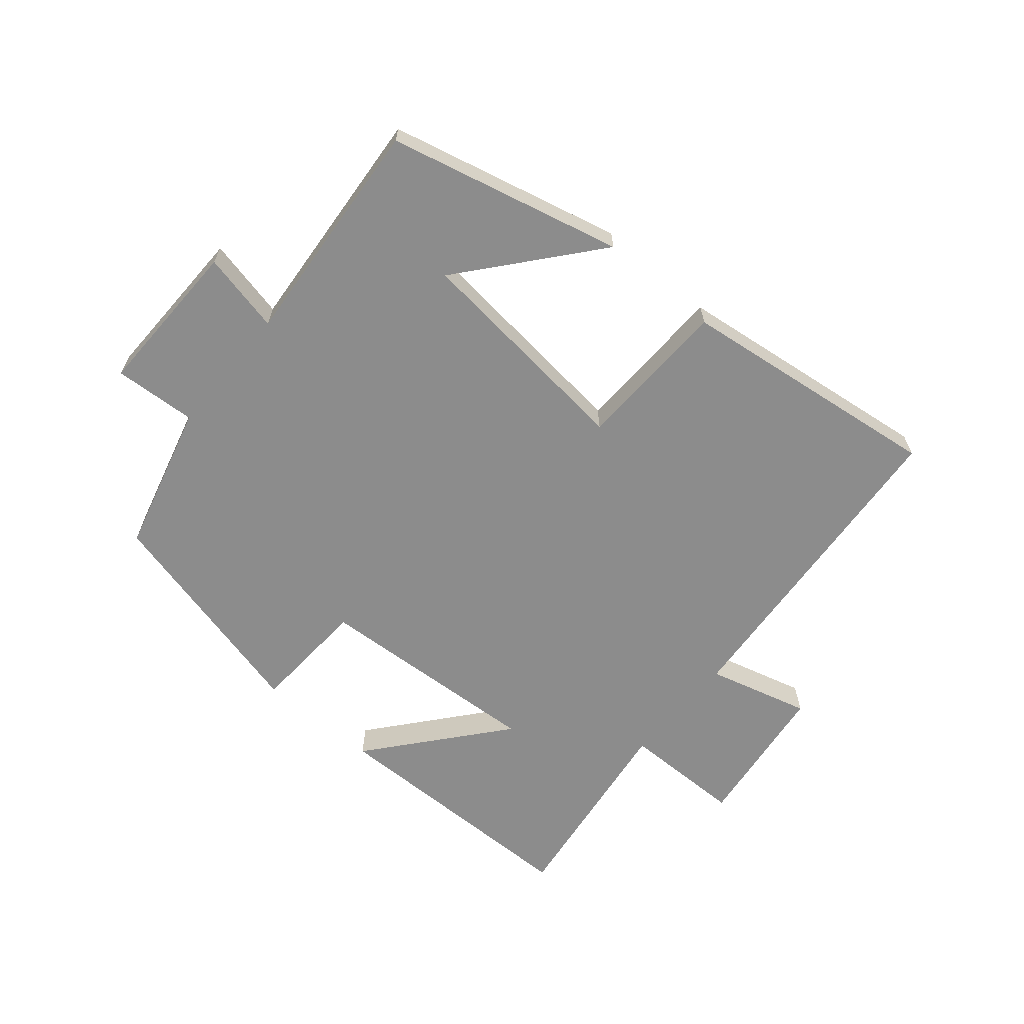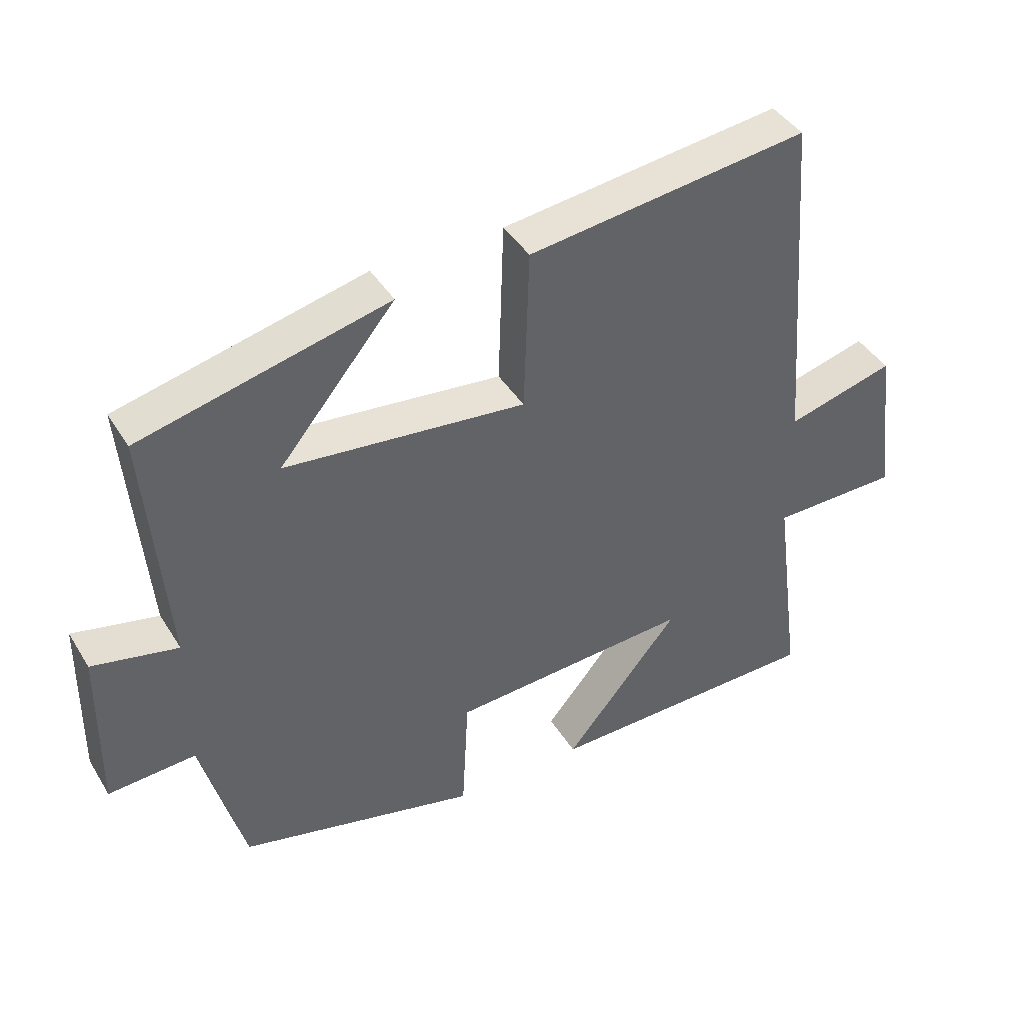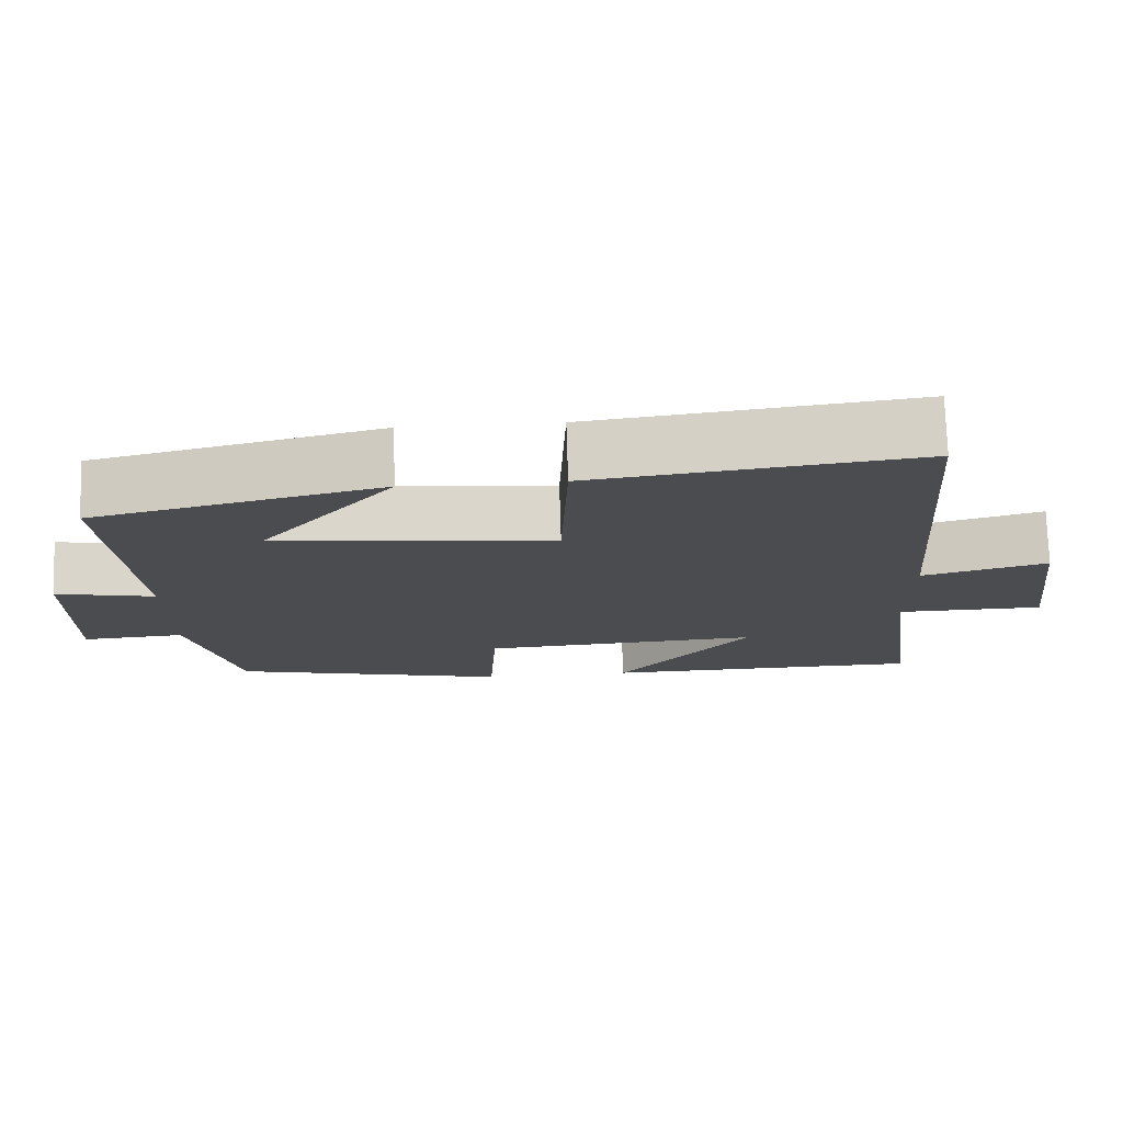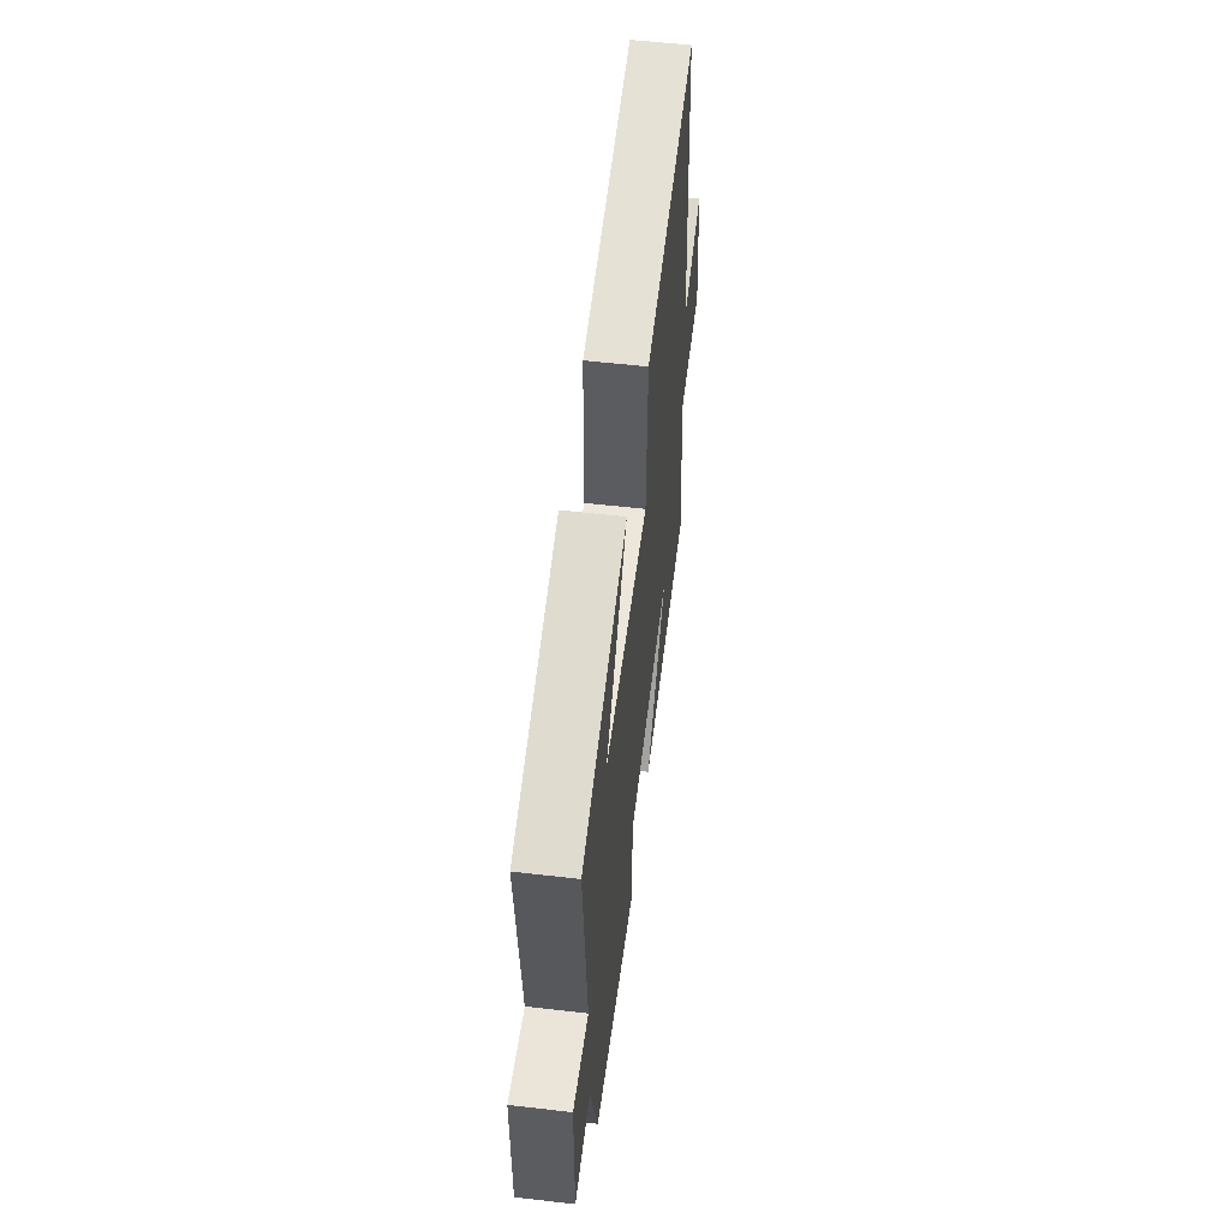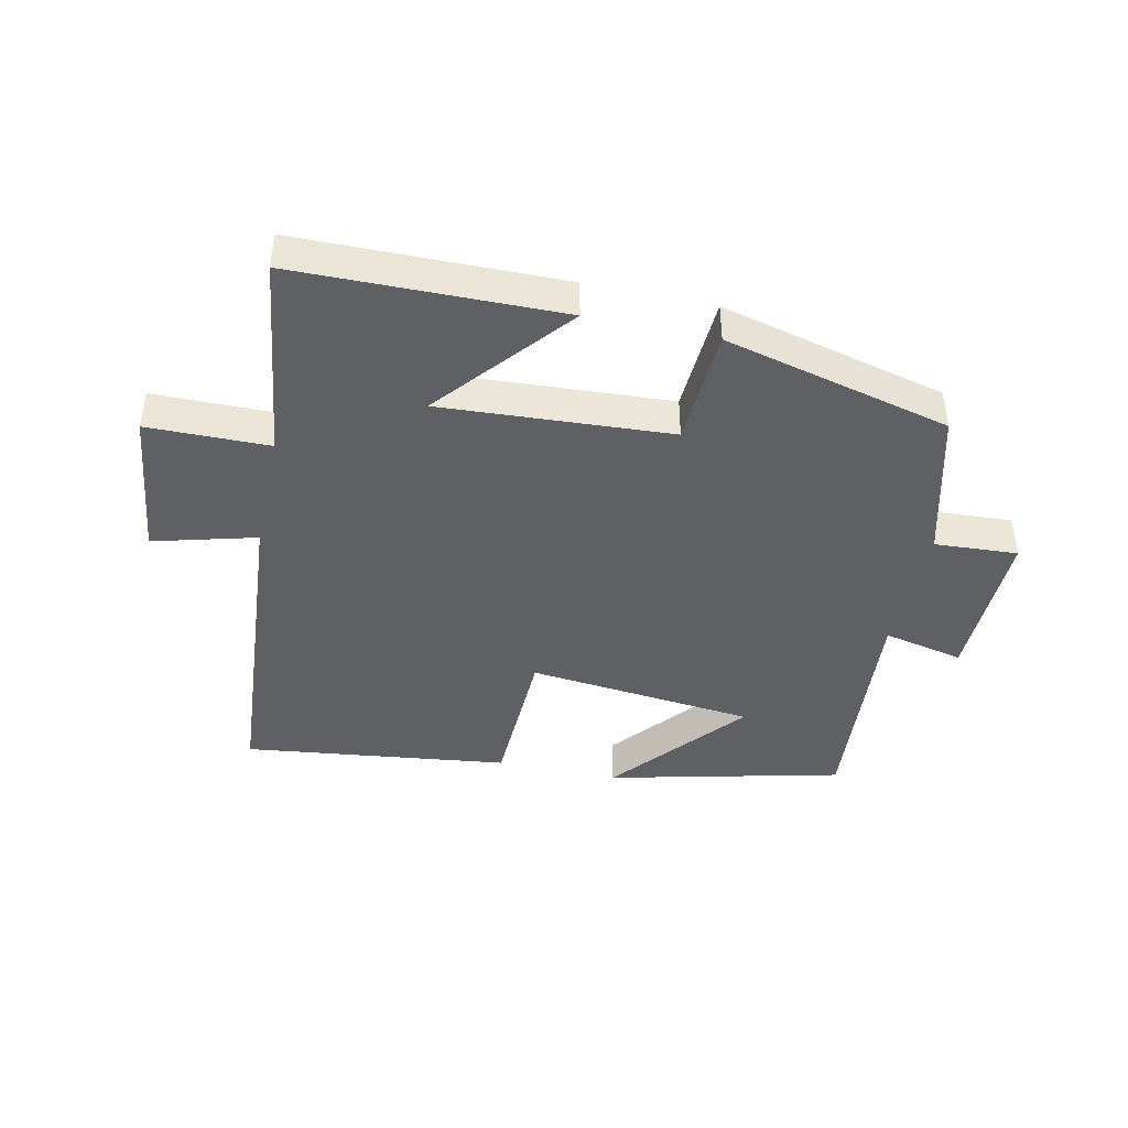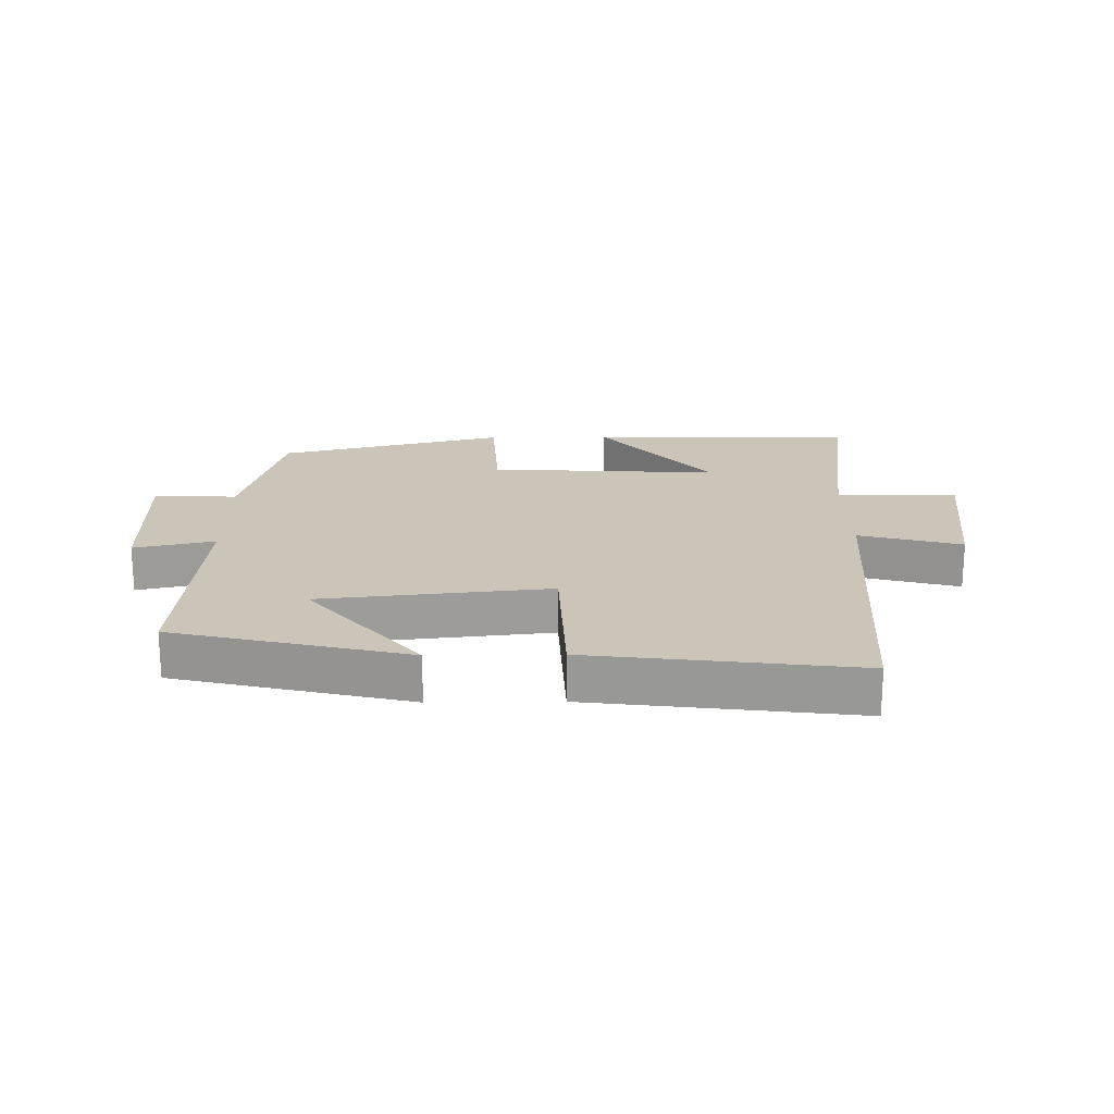
<metadata>
{"format":"obj","ext":"obj","renderer":"f3d","projection":"perspective","resolution":1024,"background":"white","views":[{"elev":-64.2,"azim":-40.2,"up":"+Y"},{"elev":42.1,"azim":-29.3,"up":"+Z"},{"elev":74.8,"azim":-1.8,"up":"+Z"},{"elev":56.6,"azim":-83.1,"up":"+Z"},{"elev":-42.8,"azim":167.7,"up":"+Y"},{"elev":20.4,"azim":-0.8,"up":"+Y"}]}
</metadata>
<code>
v -0.53 0.07 0.411
v -0.159 0.07 0.5
v -0.333 0.07 0.291
v 0.029 0.07 0.253
v 0.037 0.07 0.5
v 0.459 0.07 0.553
v 0.5 0.07 0.03
v 0.663 0.07 0.074
v 0.693 0.07 -0.164
v 0.5 0.07 -0.166
v 0.544 0.07 -0.494
v 0.123 0.07 -0.5
v 0.297 0.07 -0.291
v -0.067 0.07 -0.313
v -0.077 0.07 -0.5
v -0.437 0.07 -0.411
v -0.5 0.07 -0.173
v -0.632 0.07 -0.181
v -0.628 0.07 0.071
v -0.5 0.07 0.043
v -0.53 0 0.411
v -0.159 0 0.5
v -0.333 0 0.291
v 0.029 0 0.253
v 0.037 0 0.5
v 0.459 0 0.553
v 0.5 0 0.03
v 0.663 0 0.074
v 0.693 0 -0.164
v 0.5 0 -0.166
v 0.544 0 -0.494
v 0.123 0 -0.5
v 0.297 0 -0.291
v -0.067 0 -0.313
v -0.077 0 -0.5
v -0.437 0 -0.411
v -0.5 0 -0.173
v -0.632 0 -0.181
v -0.628 0 0.071
v -0.5 0 0.043
f 17 18 19 20
f 15 16 17 20
f 14 15 20 1
f 13 14 1
f 10 11 12 13
f 7 8 9 10
f 4 5 6 7
f 3 4 7 10
f 1 2 3
f 13 1 3
f 3 10 13
f 40 39 38 37
f 40 37 36 35
f 21 40 35 34
f 21 34 33
f 33 32 31 30
f 30 29 28 27
f 27 26 25 24
f 30 27 24 23
f 23 22 21
f 23 21 33
f 33 30 23
f 1 21 22 2
f 2 22 23 3
f 3 23 24 4
f 4 24 25 5
f 5 25 26 6
f 6 26 27 7
f 7 27 28 8
f 8 28 29 9
f 9 29 30 10
f 10 30 31 11
f 11 31 32 12
f 12 32 33 13
f 13 33 34 14
f 14 34 35 15
f 15 35 36 16
f 16 36 37 17
f 17 37 38 18
f 18 38 39 19
f 19 39 40 20
f 20 40 21 1

</code>
